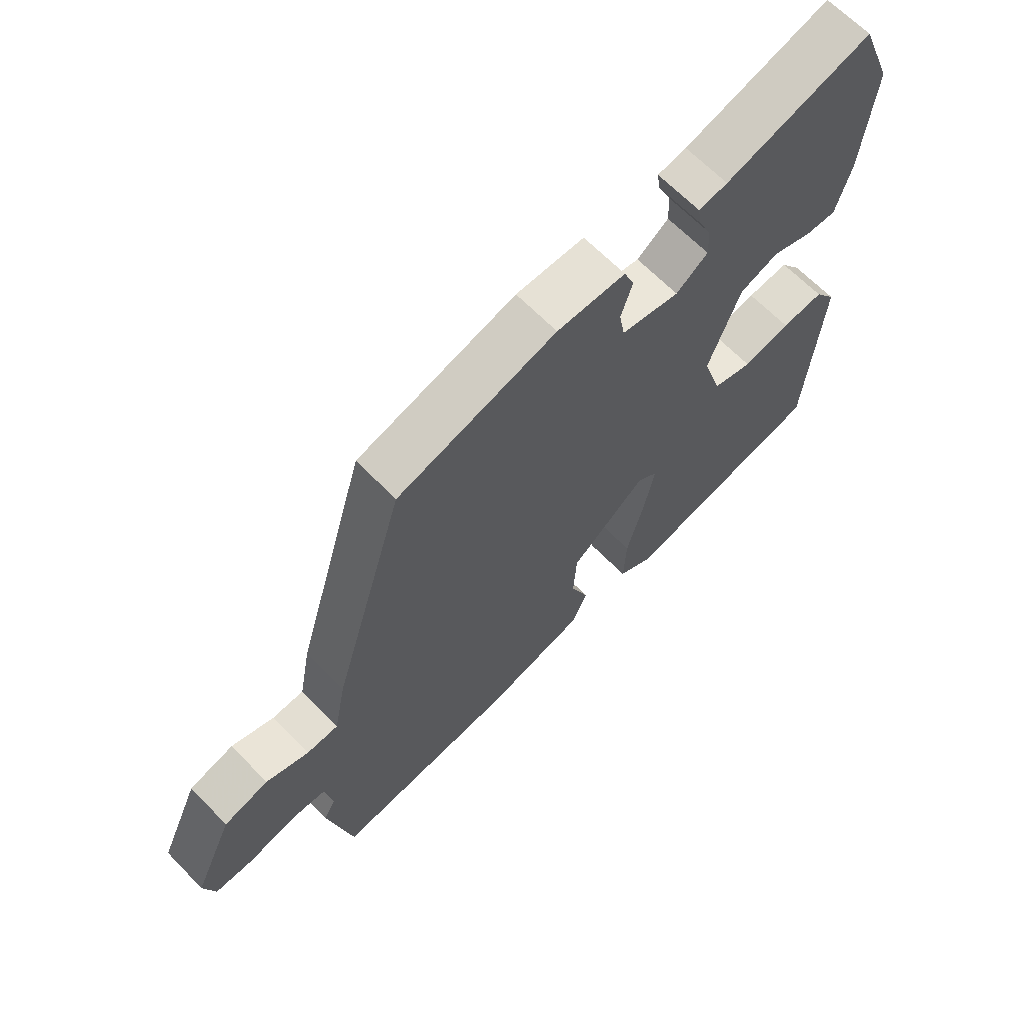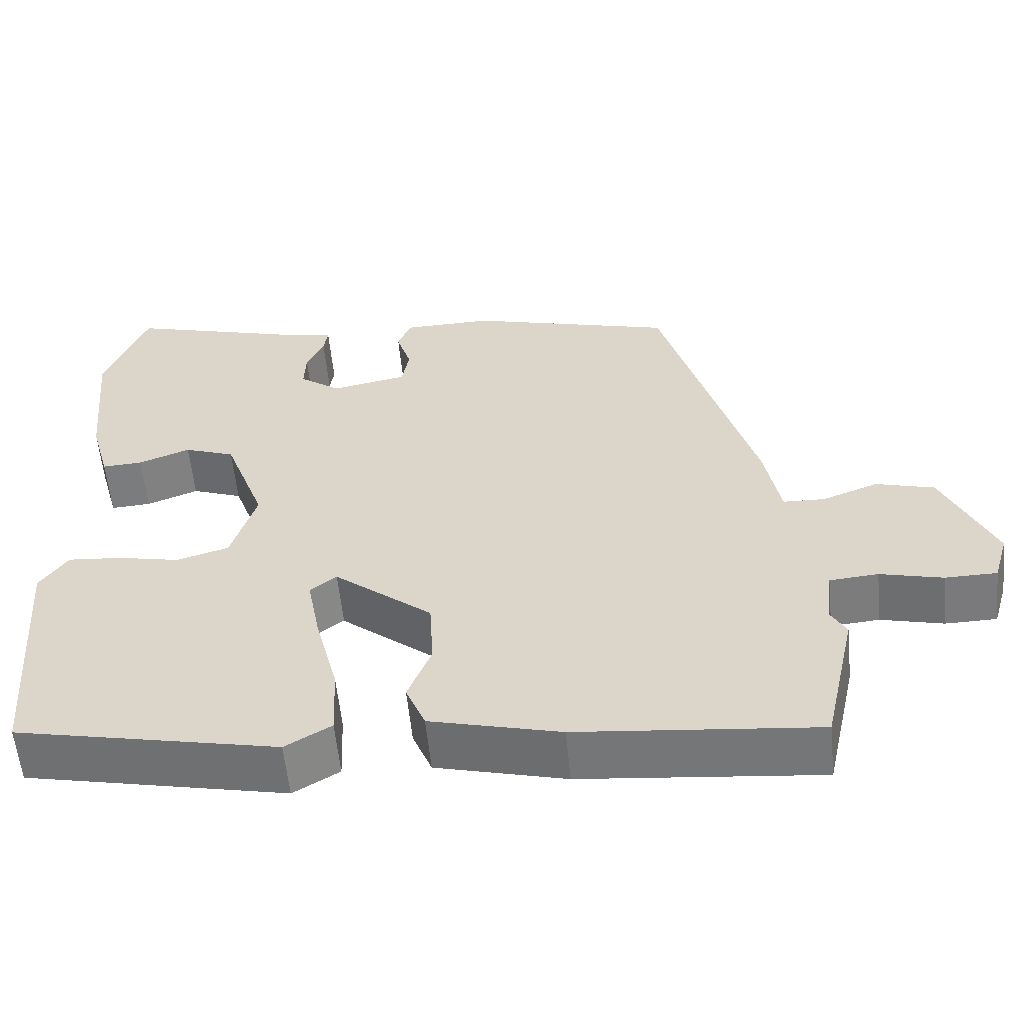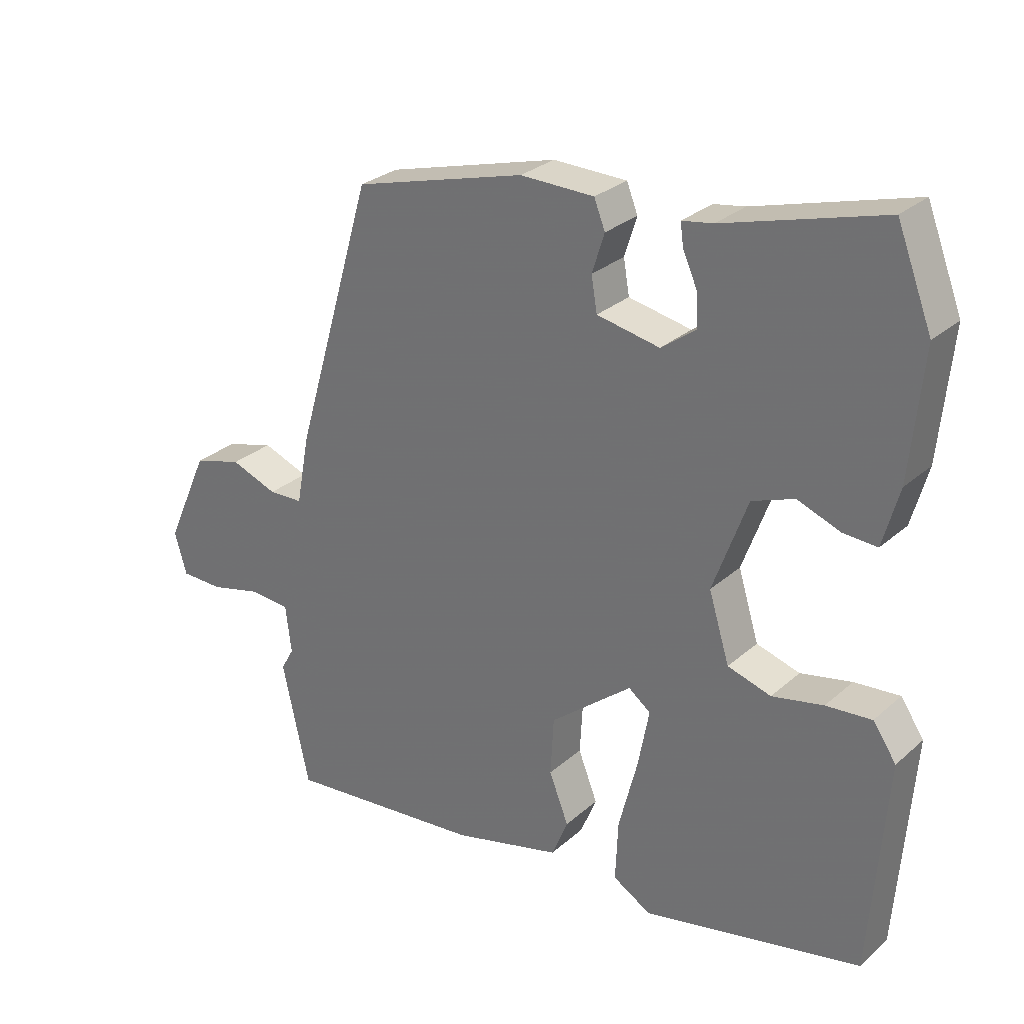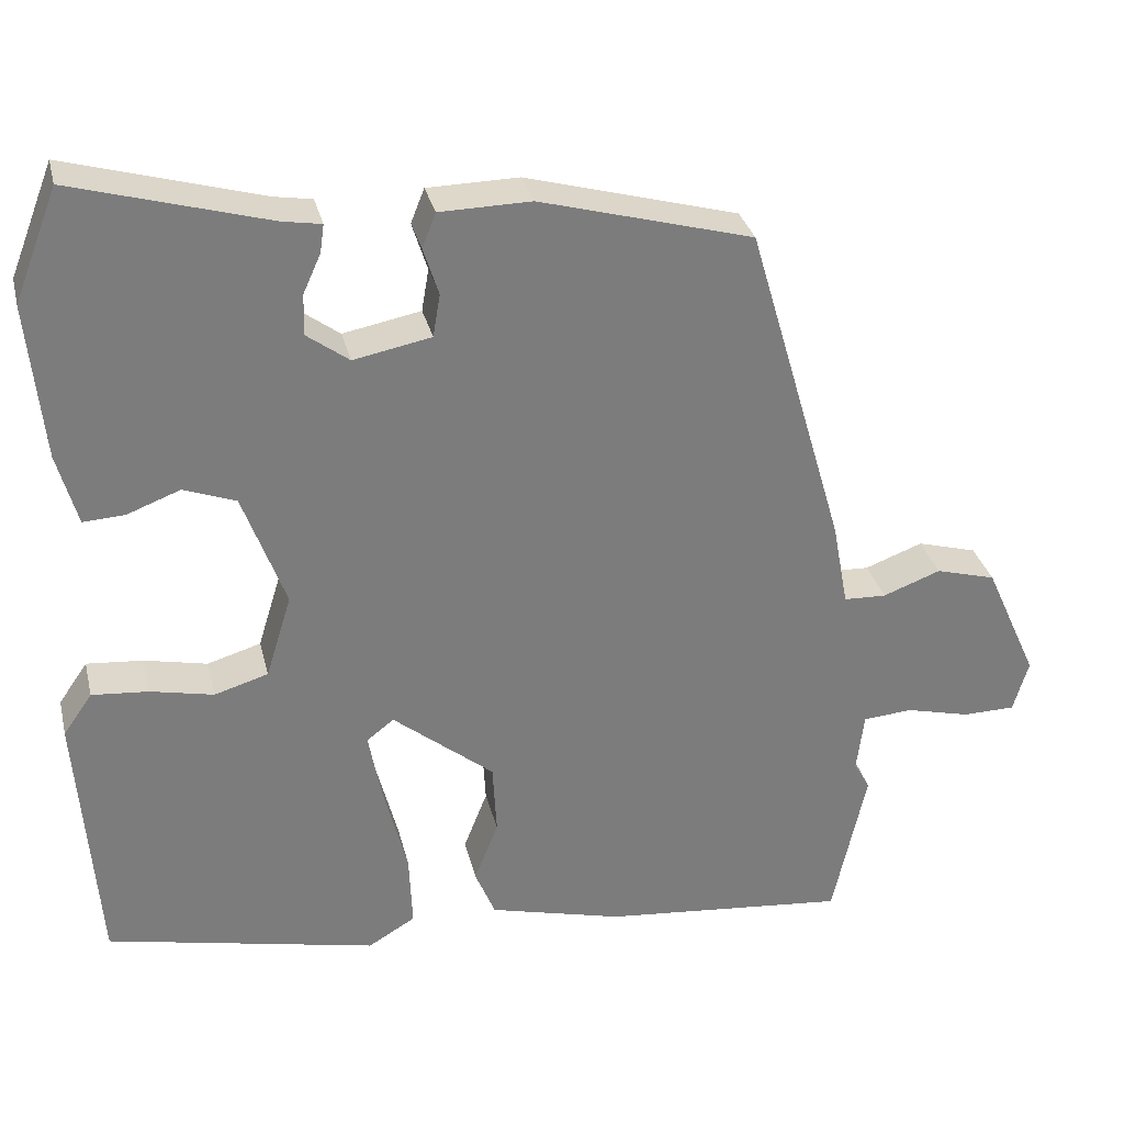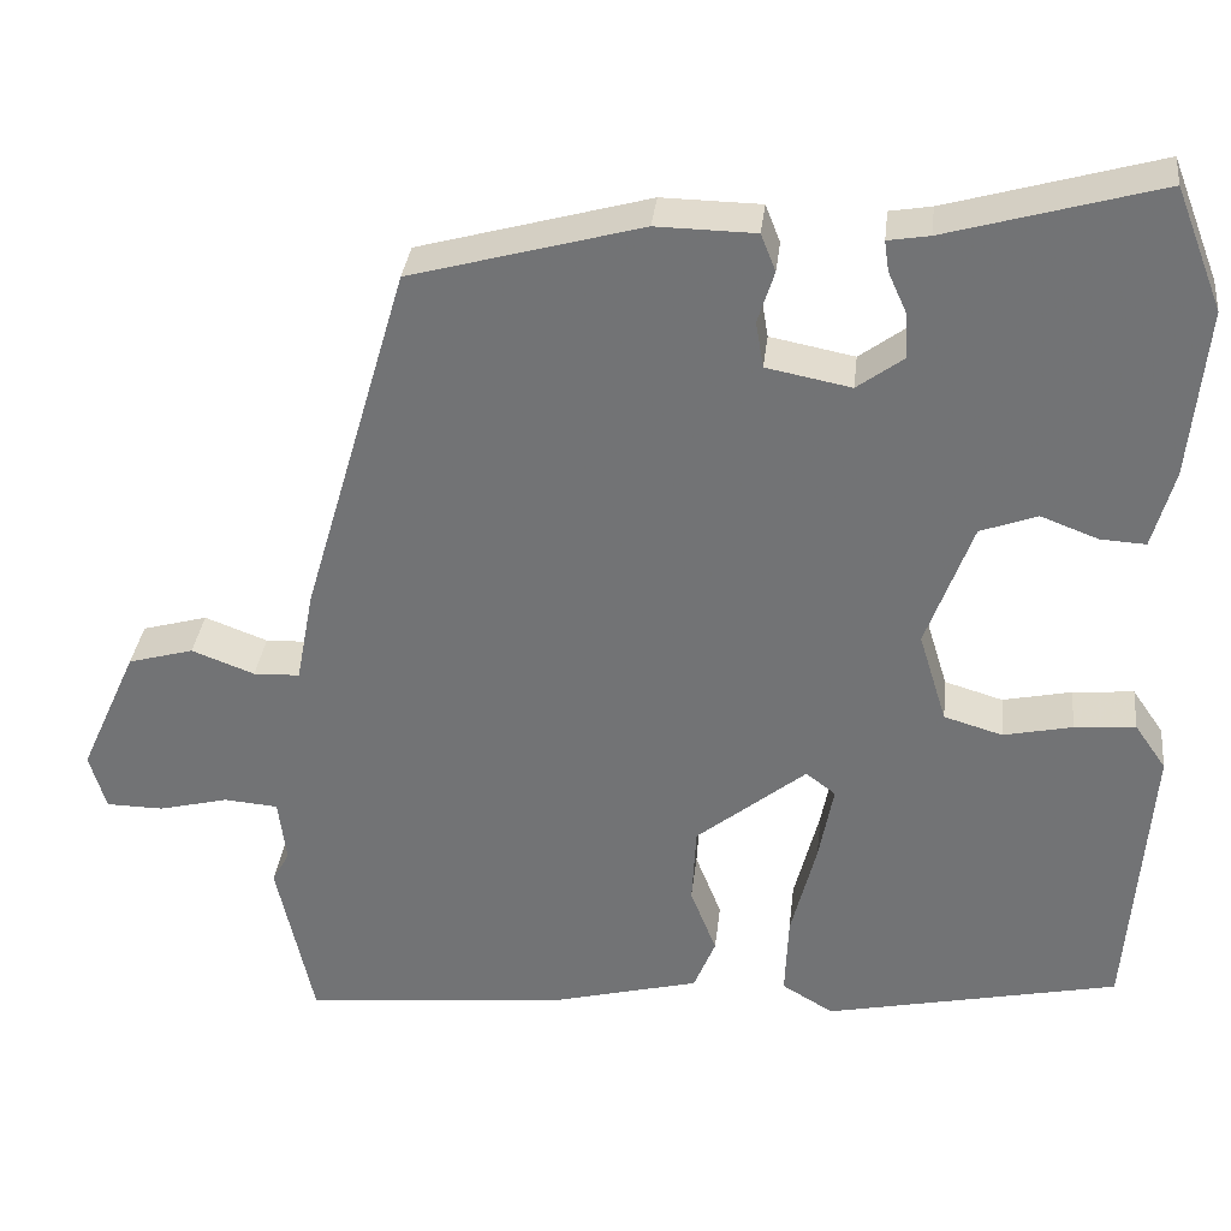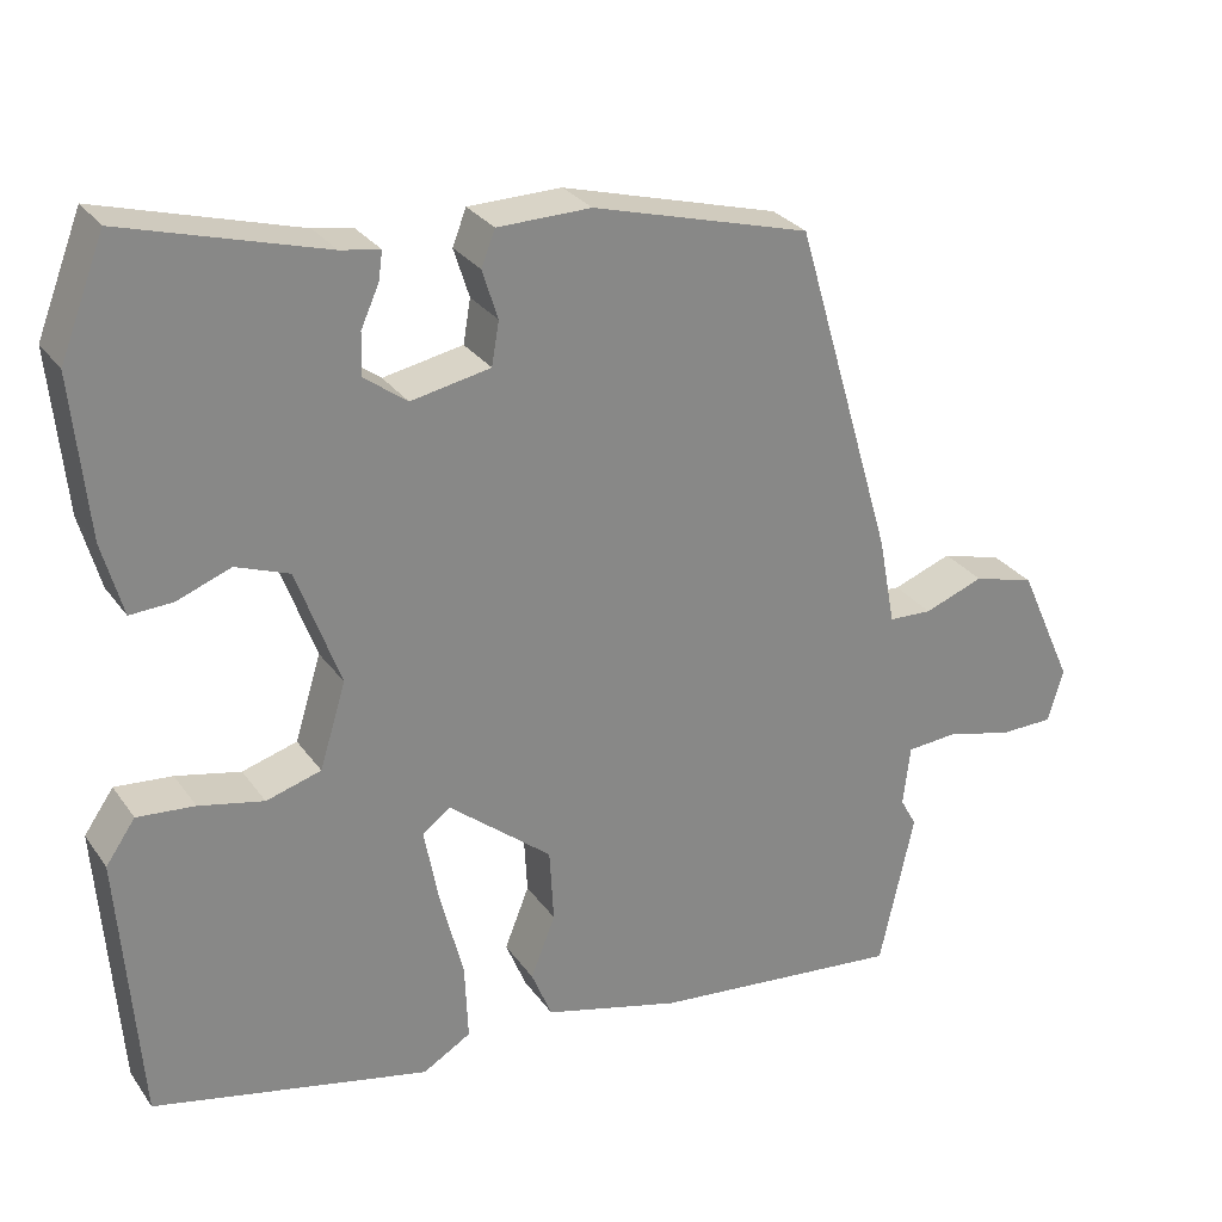
<metadata>
{"format":"obj","ext":"obj","renderer":"f3d","projection":"perspective","resolution":1024,"background":"white","views":[{"elev":65.5,"azim":-44.2,"up":"+Z"},{"elev":-58.0,"azim":-174.4,"up":"+Z"},{"elev":28.3,"azim":37.6,"up":"+Z"},{"elev":31.6,"azim":166.7,"up":"+Z"},{"elev":33.4,"azim":6.4,"up":"+Z"},{"elev":28.2,"azim":152.0,"up":"+Z"}]}
</metadata>
<code>
v 0.461 0.07 0.6
v 0.515 0.07 0.461
v 0.496 0.07 0.266
v 0.471 0.07 0.176
v 0.419 0.07 0.179
v 0.353 0.07 0.204
v 0.288 0.07 0.18
v 0.235 0.07 0.035
v 0.267 0.07 -0.069
v 0.334 0.07 -0.089
v 0.413 0.07 -0.072
v 0.483 0.07 -0.066
v 0.519 0.07 -0.118
v 0.494 0.07 -0.448
v 0.157 0.07 -0.52
v 0.098 0.07 -0.485
v 0.102 0.07 -0.391
v 0.131 0.07 -0.278
v 0.148 0.07 -0.188
v 0.114 0.07 -0.162
v -0.012 0.07 -0.264
v -0.017 0.07 -0.354
v 0.013 0.07 -0.43
v -0.012 0.07 -0.491
v -0.179 0.07 -0.534
v -0.486 0.07 -0.564
v -0.528 0.07 -0.373
v -0.508 0.07 -0.337
v -0.517 0.07 -0.263
v -0.579 0.07 -0.258
v -0.659 0.07 -0.278
v -0.725 0.07 -0.277
v -0.744 0.07 -0.212
v -0.678 0.07 -0.065
v -0.603 0.07 -0.044
v -0.531 0.07 -0.071
v -0.478 0.07 -0.069
v -0.458 0.07 0.038
v -0.337 0.07 0.453
v -0.072 0.07 0.526
v 0.042 0.07 0.524
v 0.059 0.07 0.481
v 0.04 0.07 0.421
v 0.049 0.07 0.368
v 0.146 0.07 0.349
v 0.199 0.07 0.388
v 0.197 0.07 0.439
v 0.175 0.07 0.488
v 0.17 0.07 0.523
v 0.218 0.07 0.531
v 0.461 0 0.6
v 0.515 0 0.461
v 0.496 0 0.266
v 0.471 0 0.176
v 0.419 0 0.179
v 0.353 0 0.204
v 0.288 0 0.18
v 0.235 0 0.035
v 0.267 0 -0.069
v 0.334 0 -0.089
v 0.413 0 -0.072
v 0.483 0 -0.066
v 0.519 0 -0.118
v 0.494 0 -0.448
v 0.157 0 -0.52
v 0.098 0 -0.485
v 0.102 0 -0.391
v 0.131 0 -0.278
v 0.148 0 -0.188
v 0.114 0 -0.162
v -0.012 0 -0.264
v -0.017 0 -0.354
v 0.013 0 -0.43
v -0.012 0 -0.491
v -0.179 0 -0.534
v -0.486 0 -0.564
v -0.528 0 -0.373
v -0.508 0 -0.337
v -0.517 0 -0.263
v -0.579 0 -0.258
v -0.659 0 -0.278
v -0.725 0 -0.277
v -0.744 0 -0.212
v -0.678 0 -0.065
v -0.603 0 -0.044
v -0.531 0 -0.071
v -0.478 0 -0.069
v -0.458 0 0.038
v -0.337 0 0.453
v -0.072 0 0.526
v 0.042 0 0.524
v 0.059 0 0.481
v 0.04 0 0.421
v 0.049 0 0.368
v 0.146 0 0.349
v 0.199 0 0.388
v 0.197 0 0.439
v 0.175 0 0.488
v 0.17 0 0.523
v 0.218 0 0.531
f 47 48 49 50
f 46 47 50 1
f 40 41 42 43
f 40 43 44
f 37 38 39 40
f 37 40 44
f 33 34 35 36
f 33 36 37
f 30 31 32 33
f 29 30 33 37
f 28 29 37 44
f 22 23 24 25
f 21 22 25 26
f 20 21 26 27
f 15 16 17 18
f 15 18 19
f 14 15 19
f 13 14 19 20
f 10 11 12 13
f 3 4 5 6
f 3 6 7
f 46 1 2 3
f 45 46 3 7
f 20 27 28 44
f 10 13 20
f 9 10 20
f 8 9 20 44
f 7 8 44 45
f 100 99 98 97
f 51 100 97 96
f 93 92 91 90
f 94 93 90
f 90 89 88 87
f 94 90 87
f 86 85 84 83
f 87 86 83
f 83 82 81 80
f 87 83 80 79
f 94 87 79 78
f 75 74 73 72
f 76 75 72 71
f 77 76 71 70
f 68 67 66 65
f 69 68 65
f 69 65 64
f 70 69 64 63
f 63 62 61 60
f 56 55 54 53
f 57 56 53
f 53 52 51 96
f 57 53 96 95
f 94 78 77 70
f 70 63 60
f 70 60 59
f 94 70 59 58
f 95 94 58 57
f 1 51 52 2
f 2 52 53 3
f 3 53 54 4
f 4 54 55 5
f 5 55 56 6
f 6 56 57 7
f 7 57 58 8
f 8 58 59 9
f 9 59 60 10
f 10 60 61 11
f 11 61 62 12
f 12 62 63 13
f 13 63 64 14
f 14 64 65 15
f 15 65 66 16
f 16 66 67 17
f 17 67 68 18
f 18 68 69 19
f 19 69 70 20
f 20 70 71 21
f 21 71 72 22
f 22 72 73 23
f 23 73 74 24
f 24 74 75 25
f 25 75 76 26
f 26 76 77 27
f 27 77 78 28
f 28 78 79 29
f 29 79 80 30
f 30 80 81 31
f 31 81 82 32
f 32 82 83 33
f 33 83 84 34
f 34 84 85 35
f 35 85 86 36
f 36 86 87 37
f 37 87 88 38
f 38 88 89 39
f 39 89 90 40
f 40 90 91 41
f 41 91 92 42
f 42 92 93 43
f 43 93 94 44
f 44 94 95 45
f 45 95 96 46
f 46 96 97 47
f 47 97 98 48
f 48 98 99 49
f 49 99 100 50
f 50 100 51 1

</code>
